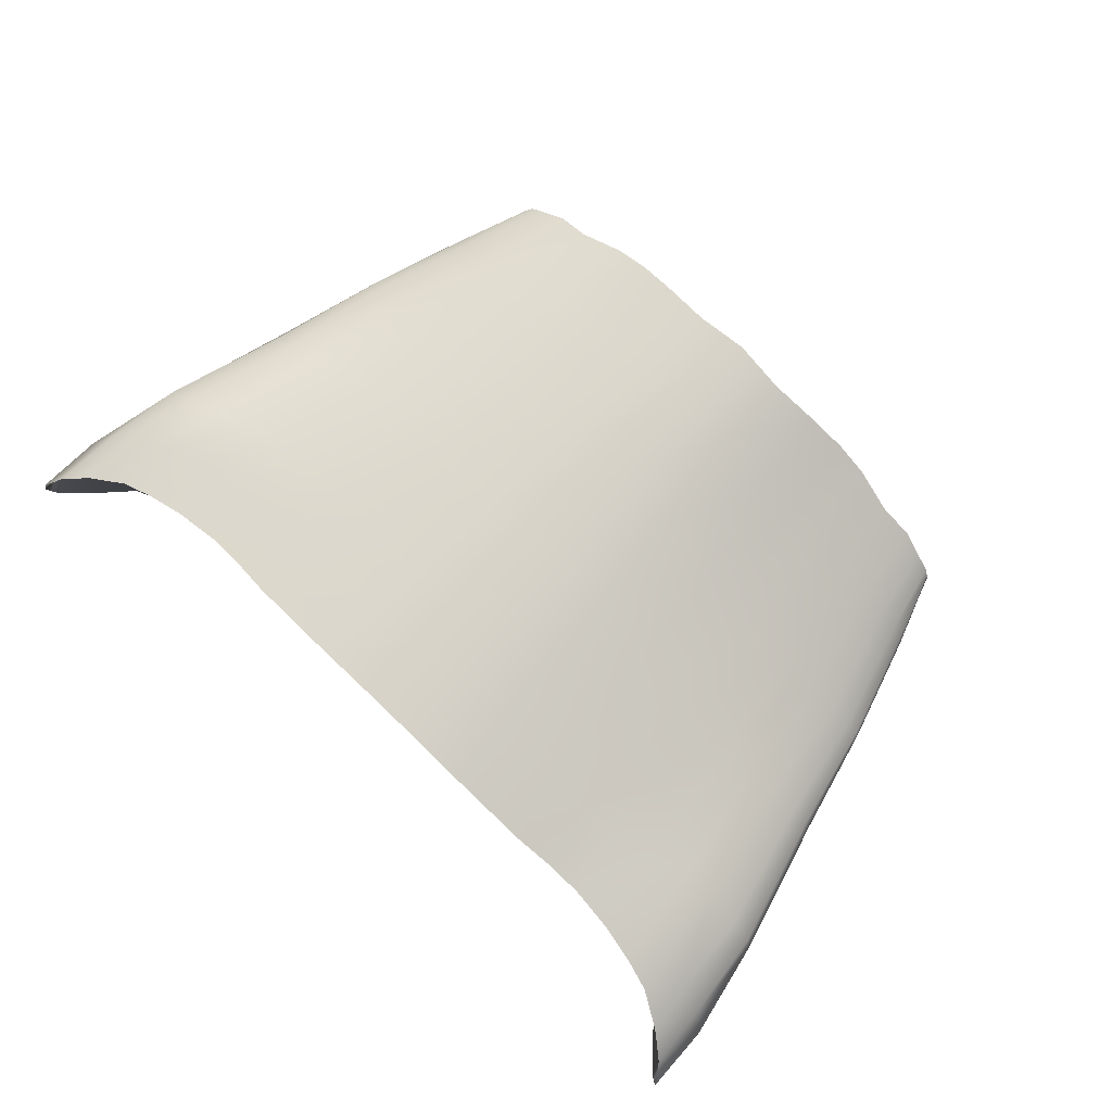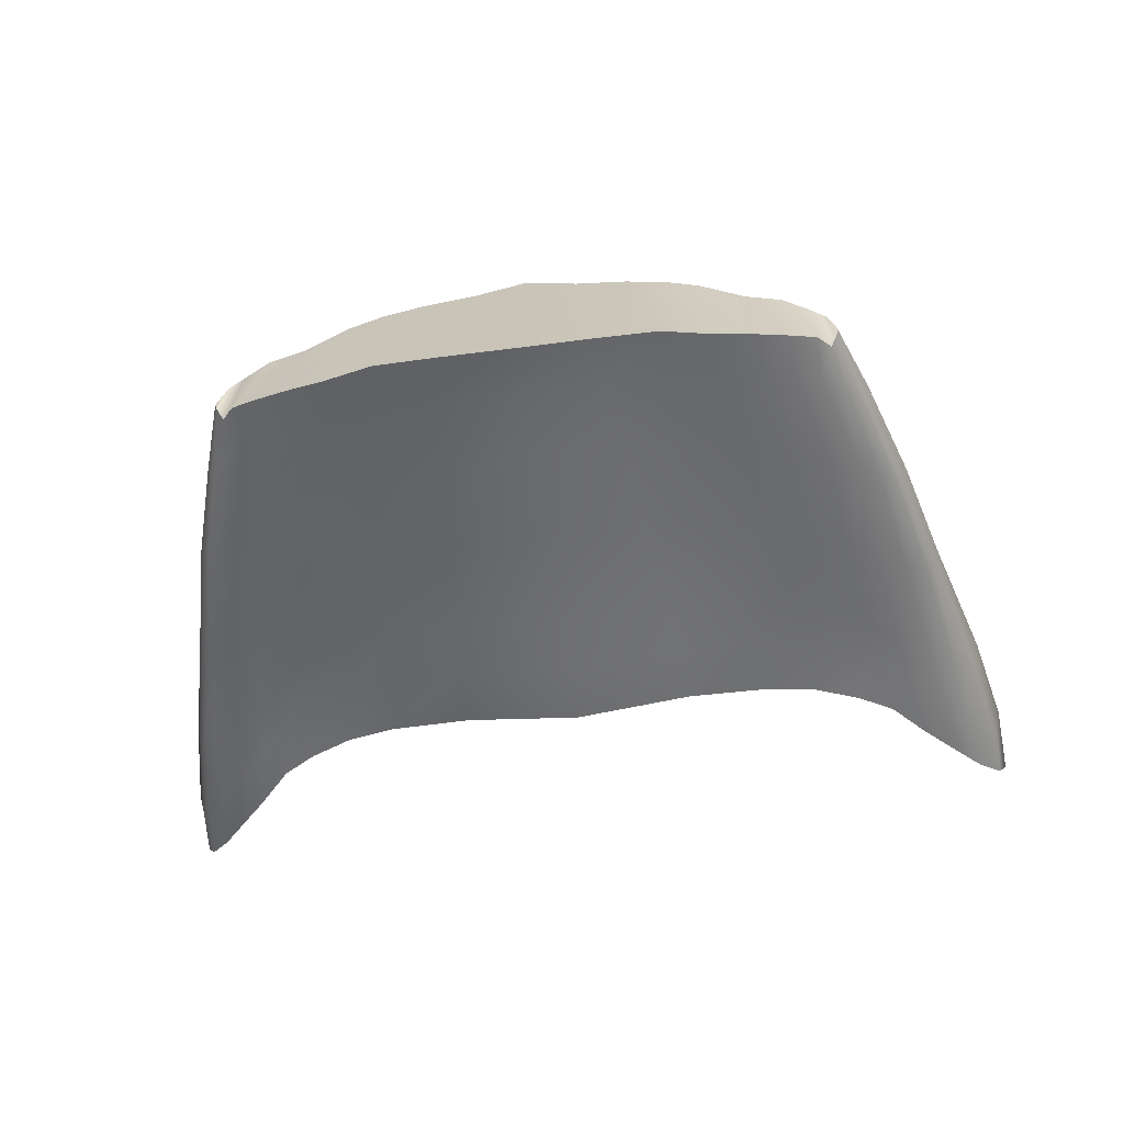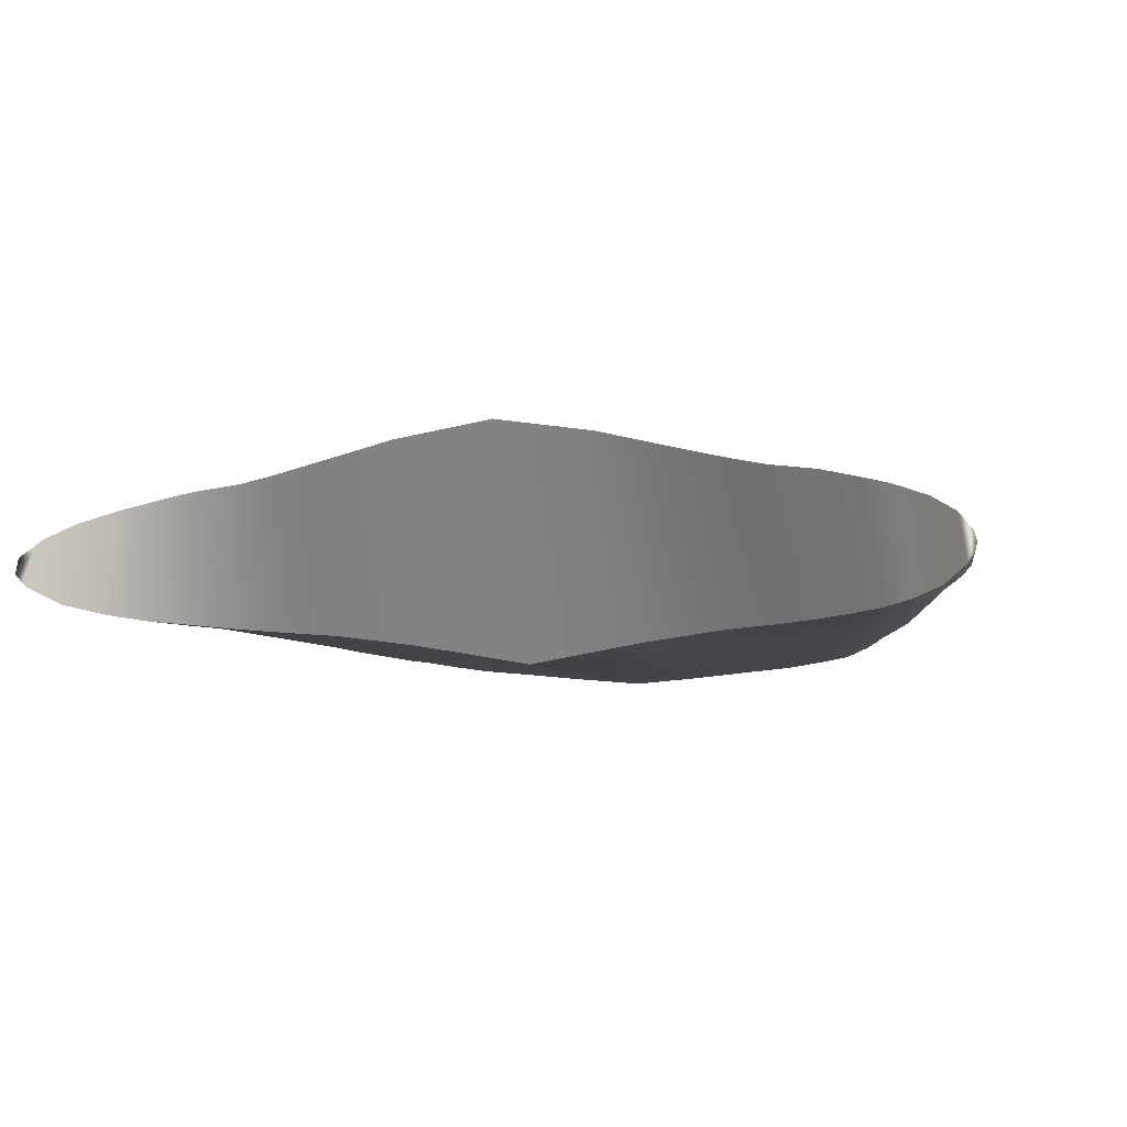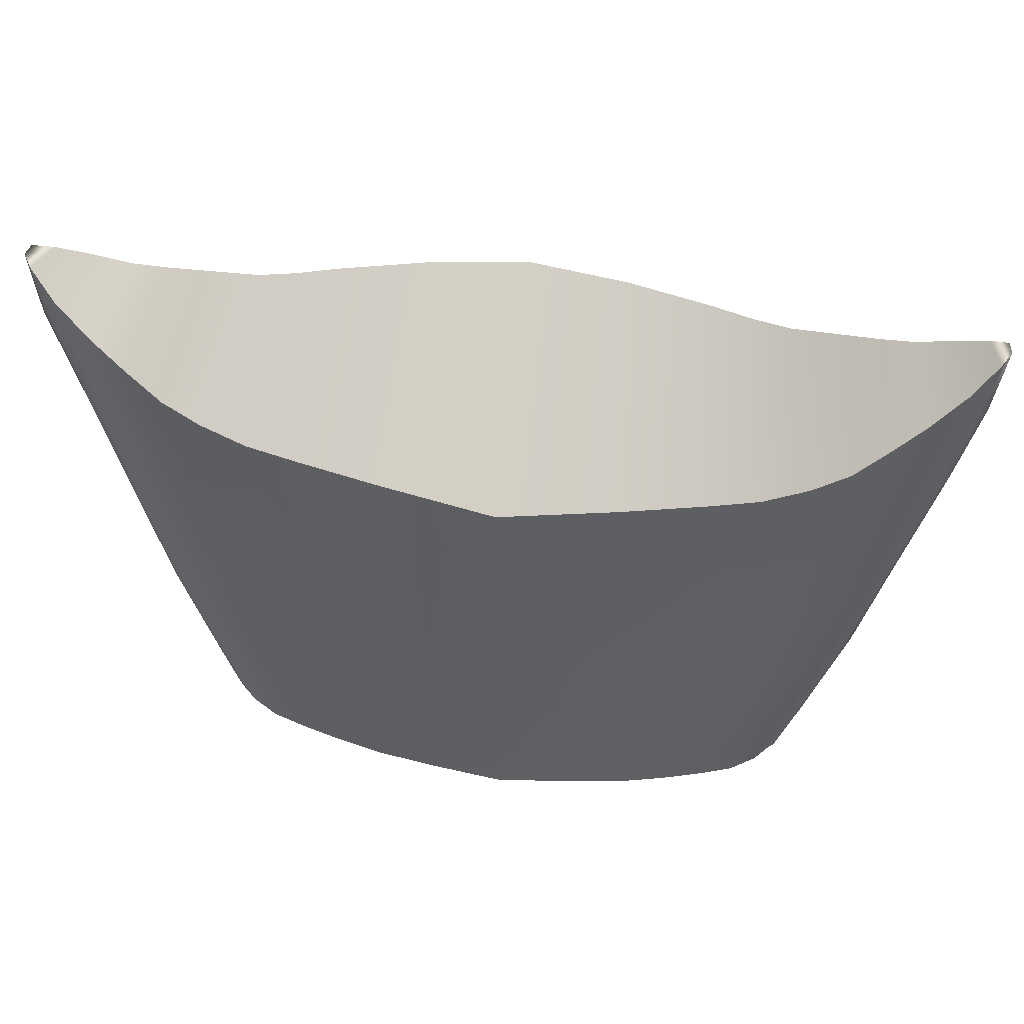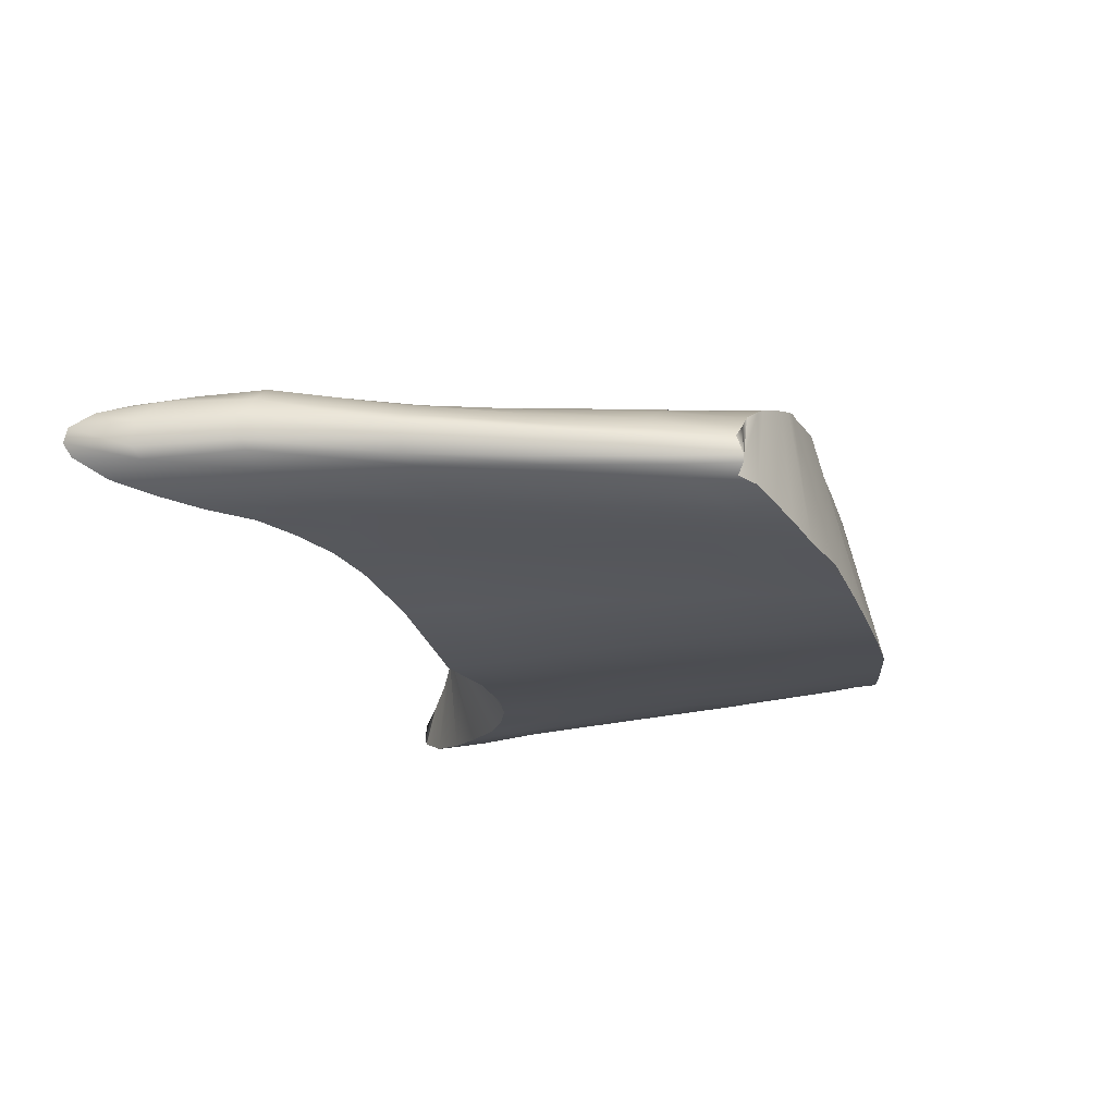
<metadata>
{"format":"obj","ext":"obj","renderer":"f3d","projection":"perspective","resolution":1024,"background":"white","views":[{"elev":79.6,"azim":43.8,"up":"+Y"},{"elev":-54.6,"azim":-172.1,"up":"+Y"},{"elev":-5.2,"azim":15.9,"up":"+Y"},{"elev":49.6,"azim":8.2,"up":"+Z"},{"elev":-23.0,"azim":107.9,"up":"+Y"}]}
</metadata>
<code>
g default
v 0.6555 0.08934 1.051
v 0.5823 0.1072 1.036
v -0.5823 0.1072 1.036
v -0.6555 0.08934 1.051
v 0.7135 0.07319 1.069
v -0.7135 0.07319 1.069
v 0.7812 0.04548 1.109
v -0.7812 0.04548 1.109
v 0.8575 -0.02241 1.182
v 0.8298 0.01323 1.148
v -0.8298 0.01323 1.148
v -0.8575 -0.02241 1.182
v 0.8604 -0.05262 1.187
v -0.8604 -0.05262 1.187
v 0.8455 -0.07457 1.177
v -0.8455 -0.07457 1.177
v 0.8006 -0.1047 1.126
v -0.8006 -0.1047 1.126
v 0.7433 -0.1208 1.059
v -0.7433 -0.1208 1.059
v 0.6868 -0.13 0.9974
v -0.6868 -0.13 0.9974
v 0.6254 -0.1342 0.9276
v -0.6254 -0.1342 0.9276
v 0.5582 -0.1401 0.8838
v -0.5582 -0.1401 0.8838
v 0.474 -0.1462 0.846
v -0.474 -0.1462 0.846
v 0.3801 -0.1525 0.8253
v -0.3801 -0.1525 0.8253
v 0.2221 -0.1726 0.8065
v -0.2221 -0.1726 0.8065
v -0 -0.2104 0.7987
v 0.3464 0.1515 1.032
v 0.1888 0.1898 1.033
v -0 0.2195 1.032
v -0.1888 0.1898 1.033
v 0.4933 0.1196 1.026
v -0.4933 0.1196 1.026
v 0.4231 0.1343 1.026
v -0.3464 0.1515 1.032
v -0.4231 0.1343 1.026
v 0.6317 0.09127 0.9269
v 0.5564 0.1039 0.9122
v -0.5564 0.1039 0.9122
v -0.6317 0.09127 0.9269
v 0.6904 0.07916 0.945
v -0.6904 0.07916 0.945
v 0.7626 0.0539 0.9843
v -0.7626 0.0539 0.9843
v 0.8519 -0.02819 1.055
v 0.8176 0.02195 1.022
v -0.8176 0.02195 1.022
v -0.8519 -0.02819 1.055
v 0.8414 -0.06866 1.063
v -0.8414 -0.06866 1.063
v 0.8227 -0.08614 1.053
v -0.8227 -0.08614 1.053
v 0.7735 -0.111 1.003
v -0.7735 -0.111 1.003
v 0.716 -0.1254 0.9362
v -0.716 -0.1254 0.9362
v 0.6594 -0.1317 0.8741
v -0.6594 -0.1317 0.8741
v 0.5995 -0.1336 0.8046
v -0.5995 -0.1336 0.8046
v 0.5344 -0.1403 0.7599
v -0.5344 -0.1403 0.7599
v 0.4553 -0.1474 0.7268
v -0.4553 -0.1474 0.7268
v 0.3583 -0.157 0.7038
v -0.3583 -0.157 0.7038
v 0.214 -0.1784 0.6875
v -0.214 -0.1784 0.6875
v -0 -0.2093 0.6809
v 0.322 0.1545 0.908
v 0.1629 0.1882 0.9094
v -0 0.2137 0.9089
v -0.1629 0.1882 0.9094
v 0.468 0.1188 0.902
v -0.468 0.1188 0.902
v 0.3995 0.1344 0.9015
v -0.322 0.1545 0.908
v -0.3995 0.1344 0.9015
v 0.6202 0.0861 0.8201
v 0.5446 0.09714 0.8066
v -0.5446 0.09714 0.8066
v -0.6202 0.0861 0.8201
v 0.6792 0.07673 0.8379
v -0.6792 0.07673 0.8379
v 0.7521 0.05158 0.8571
v -0.7521 0.05158 0.8571
v 0.812 -0.03058 0.8702
v 0.7968 0.01232 0.8601
v -0.7968 0.01232 0.8601
v -0.812 -0.03058 0.8702
v 0.8043 -0.0646 0.878
v -0.8043 -0.0646 0.878
v 0.7907 -0.08055 0.8719
v -0.7907 -0.08055 0.8719
v 0.7568 -0.1057 0.8589
v -0.7568 -0.1057 0.8589
v 0.7046 -0.1237 0.8291
v -0.7046 -0.1237 0.8291
v 0.6486 -0.1307 0.7671
v -0.6486 -0.1307 0.7671
v 0.589 -0.138 0.6974
v -0.589 -0.138 0.6974
v 0.5173 -0.1447 0.6369
v -0.5173 -0.1447 0.6369
v 0.4361 -0.1534 0.5918
v -0.4361 -0.1534 0.5918
v 0.3372 -0.1631 0.5693
v -0.3372 -0.1631 0.5693
v 0.203 -0.1776 0.5593
v -0.203 -0.1776 0.5593
v -0 -0.2065 0.5705
v 0.3103 0.1499 0.8007
v 0.1521 0.1873 0.8021
v -0 0.2095 0.8018
v -0.1521 0.1873 0.8021
v 0.4567 0.1159 0.7949
v -0.4567 0.1159 0.7949
v 0.3887 0.1333 0.7943
v -0.3103 0.1499 0.8007
v -0.3887 0.1333 0.7943
v 0.5768 0.06122 0.6117
v 0.5062 0.08261 0.5975
v -0.5062 0.08261 0.5975
v -0.5768 0.06122 0.6117
v 0.6333 0.04124 0.6156
v -0.6333 0.04124 0.6156
v 0.6918 0.01216 0.615
v -0.6918 0.01216 0.615
v 0.7375 -0.04378 0.6093
v 0.7274 -0.02215 0.6112
v -0.7274 -0.02215 0.6112
v -0.7375 -0.04378 0.6093
v 0.7391 -0.07174 0.6103
v -0.7391 -0.07174 0.6103
v 0.7269 -0.09561 0.613
v -0.7269 -0.09561 0.613
v 0.7085 -0.111 0.6013
v -0.7085 -0.111 0.6013
v 0.6662 -0.1281 0.5849
v -0.6662 -0.1281 0.5849
v 0.6137 -0.1392 0.549
v -0.6137 -0.1392 0.549
v 0.5547 -0.1468 0.4901
v -0.5547 -0.1468 0.4901
v 0.488 -0.1556 0.4513
v -0.488 -0.1556 0.4513
v 0.4096 -0.1636 0.4225
v -0.4096 -0.1636 0.4225
v 0.3137 -0.169 0.3991
v -0.3137 -0.169 0.3991
v 0.1817 -0.1863 0.38
v -0.1817 -0.1863 0.38
v -0 -0.2069 0.3684
v 0.2748 0.1482 0.5893
v 0.1424 0.1815 0.5914
v -0 0.201 0.5906
v -0.1424 0.1815 0.5914
v 0.4197 0.1088 0.584
v -0.4197 0.1088 0.584
v 0.3522 0.1279 0.5832
v -0.2748 0.1482 0.5893
v -0.3522 0.1279 0.5832
v 0.5576 0.03913 0.4048
v 0.4863 0.06852 0.411
v -0.4863 0.06852 0.411
v -0.5576 0.03913 0.4048
v 0.6112 0.012 0.4117
v -0.6112 0.012 0.4117
v 0.6536 -0.01692 0.408
v -0.6536 -0.01692 0.408
v 0.6848 -0.06056 0.4036
v 0.6799 -0.04667 0.4058
v -0.6799 -0.04667 0.4058
v -0.6848 -0.06056 0.4036
v 0.685 -0.08706 0.4007
v -0.685 -0.08706 0.4007
v 0.6702 -0.1078 0.3887
v -0.6702 -0.1078 0.3887
v 0.6557 -0.1202 0.3771
v -0.6557 -0.1202 0.3771
v 0.6288 -0.1332 0.3584
v -0.6288 -0.1332 0.3584
v 0.5848 -0.1471 0.3297
v -0.5848 -0.1471 0.3297
v 0.5359 -0.1573 0.2989
v -0.5359 -0.1573 0.2989
v 0.4636 -0.1646 0.2695
v -0.4636 -0.1646 0.2695
v 0.3876 -0.1716 0.2481
v -0.3876 -0.1716 0.2481
v 0.299 -0.1785 0.2227
v -0.299 -0.1785 0.2227
v 0.1686 -0.1935 0.1993
v -0.1686 -0.1935 0.1993
v -0 -0.2112 0.1719
v 0.2575 0.1412 0.4022
v 0.1222 0.1812 0.3994
v -0 0.1989 0.4033
v -0.1222 0.1812 0.3994
v 0.4001 0.09498 0.3968
v -0.4001 0.09498 0.3968
v 0.334 0.1182 0.3961
v -0.2575 0.1412 0.4022
v -0.334 0.1182 0.3961
v 0.5029 0.03028 0.2007
v 0.4333 0.06302 0.2064
v -0.4333 0.06302 0.2064
v -0.5029 0.03028 0.2007
v 0.5553 0.001889 0.2081
v -0.5553 0.001889 0.2081
v 0.5937 -0.02935 0.2058
v -0.5937 -0.02935 0.2058
v 0.6213 -0.07515 0.2018
v 0.6162 -0.05879 0.2051
v -0.6162 -0.05879 0.2051
v -0.6213 -0.07515 0.2018
v 0.6207 -0.09582 0.1986
v -0.6207 -0.09582 0.1986
v 0.6115 -0.1112 0.1859
v -0.6115 -0.1112 0.1859
v 0.599 -0.1231 0.1734
v -0.599 -0.1231 0.1734
v 0.5742 -0.1375 0.1542
v -0.5742 -0.1375 0.1542
v 0.5328 -0.1562 0.1248
v -0.5328 -0.1562 0.1248
v 0.4855 -0.1687 0.09854
v -0.4855 -0.1687 0.09854
v 0.4289 -0.1743 0.103
v -0.4289 -0.1743 0.103
v 0.3625 -0.1811 0.09312
v -0.3625 -0.1811 0.09312
v 0.2753 -0.1885 0.07106
v -0.2753 -0.1885 0.07106
v 0.1479 -0.1992 0.05876
v -0.1479 -0.1992 0.05876
v -0 -0.2132 0.04521
v 0.2084 0.1469 0.1971
v 0.09517 0.1831 0.1959
v -0 0.1952 0.1987
v -0.09517 0.1831 0.1959
v 0.349 0.09459 0.1917
v -0.349 0.09459 0.1917
v 0.282 0.1175 0.1906
v -0.2084 0.1469 0.1971
v -0.282 0.1175 0.1906
v 0.4809 0.01219 0.04697
v 0.4155 0.04927 0.05101
v -0.4155 0.04927 0.05101
v -0.4809 0.01219 0.04697
v 0.5268 -0.0187 0.05668
v -0.5268 -0.0187 0.05668
v 0.5571 -0.04971 0.05963
v -0.5571 -0.04971 0.05963
v 0.5697 -0.0712 0.06727
v -0.5697 -0.0712 0.06727
v 0.571 -0.1091 0.05482
v -0.571 -0.1091 0.05482
v 0.5666 -0.1217 0.05735
v -0.5666 -0.1217 0.05735
v 0.5551 -0.1392 0.06973
v -0.5551 -0.1392 0.06973
v 0.531 -0.1501 0.04129
v -0.531 -0.1501 0.04129
v 0.4844 -0.1683 0.02089
v -0.4844 -0.1683 0.02089
v 0.4233 -0.1783 0.003998
v -0.4233 -0.1783 0.003998
v 0.3496 -0.189 -0.01243
v -0.3496 -0.189 -0.01243
v 0.2553 -0.1966 -0.03565
v -0.2553 -0.1966 -0.03565
v 0.1355 -0.2082 -0.04353
v -0.1355 -0.2082 -0.04353
v 0 -0.2195 -0.04944
v 0.1965 0.1452 0.04001
v 0.09992 0.1784 0.04919
v -0 0.1919 0.04156
v -0.09992 0.1784 0.04919
v 0.3332 0.08447 0.03549
v -0.3332 0.08447 0.03549
v 0.2686 0.1127 0.03372
v -0.1965 0.1452 0.04001
v -0.2686 0.1127 0.03372
v -0.5704 -0.09016 0.06104
v 0.5704 -0.09016 0.06104
g Middle_Neck
f 2 1 43 44
f 4 3 45 46
f 1 5 47 43
f 6 4 46 48
f 5 7 49 47
f 8 6 48 50
f 10 9 51 52
f 11 8 50 53
f 7 10 52 49
f 12 11 53 54
f 9 13 55 51
f 14 12 54 56
f 13 15 57 55
f 16 14 56 58
f 15 17 59 57
f 18 16 58 60
f 17 19 61 59
f 20 18 60 62
f 19 21 63 61
f 22 20 62 64
f 21 23 65 63
f 24 22 64 66
f 23 25 67 65
f 26 24 66 68
f 25 27 69 67
f 28 26 68 70
f 27 29 71 69
f 30 28 70 72
f 29 31 73 71
f 32 30 72 74
f 31 33 75 73
f 33 32 74 75
f 35 34 76 77
f 37 36 78 79
f 38 2 44 80
f 3 39 81 45
f 40 38 80 82
f 42 41 83 84
f 36 35 77 78
f 41 37 79 83
f 34 40 82 76
f 39 42 84 81
f 44 43 85 86
f 46 45 87 88
f 43 47 89 85
f 48 46 88 90
f 47 49 91 89
f 50 48 90 92
f 52 51 93 94
f 53 50 92 95
f 49 52 94 91
f 54 53 95 96
f 51 55 97 93
f 56 54 96 98
f 55 57 99 97
f 58 56 98 100
f 57 59 101 99
f 60 58 100 102
f 59 61 103 101
f 62 60 102 104
f 61 63 105 103
f 64 62 104 106
f 63 65 107 105
f 66 64 106 108
f 65 67 109 107
f 68 66 108 110
f 67 69 111 109
f 70 68 110 112
f 69 71 113 111
f 72 70 112 114
f 71 73 115 113
f 74 72 114 116
f 73 75 117 115
f 75 74 116 117
f 77 76 118 119
f 79 78 120 121
f 80 44 86 122
f 45 81 123 87
f 82 80 122 124
f 84 83 125 126
f 78 77 119 120
f 83 79 121 125
f 76 82 124 118
f 81 84 126 123
f 86 85 127 128
f 88 87 129 130
f 85 89 131 127
f 90 88 130 132
f 89 91 133 131
f 92 90 132 134
f 94 93 135 136
f 95 92 134 137
f 91 94 136 133
f 96 95 137 138
f 93 97 139 135
f 98 96 138 140
f 97 99 141 139
f 100 98 140 142
f 99 101 143 141
f 102 100 142 144
f 101 103 145 143
f 104 102 144 146
f 103 105 147 145
f 106 104 146 148
f 105 107 149 147
f 108 106 148 150
f 107 109 151 149
f 110 108 150 152
f 109 111 153 151
f 112 110 152 154
f 111 113 155 153
f 114 112 154 156
f 113 115 157 155
f 116 114 156 158
f 115 117 159 157
f 117 116 158 159
f 119 118 160 161
f 121 120 162 163
f 122 86 128 164
f 87 123 165 129
f 124 122 164 166
f 126 125 167 168
f 120 119 161 162
f 125 121 163 167
f 118 124 166 160
f 123 126 168 165
f 128 127 169 170
f 130 129 171 172
f 127 131 173 169
f 132 130 172 174
f 131 133 175 173
f 134 132 174 176
f 136 135 177 178
f 137 134 176 179
f 133 136 178 175
f 138 137 179 180
f 135 139 181 177
f 140 138 180 182
f 139 141 183 181
f 142 140 182 184
f 141 143 185 183
f 144 142 184 186
f 143 145 187 185
f 146 144 186 188
f 145 147 189 187
f 148 146 188 190
f 147 149 191 189
f 150 148 190 192
f 149 151 193 191
f 152 150 192 194
f 151 153 195 193
f 154 152 194 196
f 153 155 197 195
f 156 154 196 198
f 155 157 199 197
f 158 156 198 200
f 157 159 201 199
f 159 158 200 201
f 161 160 202 203
f 163 162 204 205
f 164 128 170 206
f 129 165 207 171
f 166 164 206 208
f 168 167 209 210
f 162 161 203 204
f 167 163 205 209
f 160 166 208 202
f 165 168 210 207
f 170 169 211 212
f 172 171 213 214
f 169 173 215 211
f 174 172 214 216
f 173 175 217 215
f 176 174 216 218
f 178 177 219 220
f 179 176 218 221
f 175 178 220 217
f 180 179 221 222
f 177 181 223 219
f 182 180 222 224
f 181 183 225 223
f 184 182 224 226
f 183 185 227 225
f 186 184 226 228
f 185 187 229 227
f 188 186 228 230
f 187 189 231 229
f 190 188 230 232
f 189 191 233 231
f 192 190 232 234
f 191 193 235 233
f 194 192 234 236
f 193 195 237 235
f 196 194 236 238
f 195 197 239 237
f 198 196 238 240
f 197 199 241 239
f 200 198 240 242
f 199 201 243 241
f 201 200 242 243
f 203 202 244 245
f 205 204 246 247
f 206 170 212 248
f 171 207 249 213
f 208 206 248 250
f 210 209 251 252
f 204 203 245 246
f 209 205 247 251
f 202 208 250 244
f 207 210 252 249
f 212 211 253 254
f 214 213 255 256
f 211 215 257 253
f 216 214 256 258
f 215 217 259 257
f 218 216 258 260
f 221 218 260 262
f 217 220 261 259
f 224 222 291
f 225 227 265 263
f 228 226 264 266
f 227 229 267 265
f 230 228 266 268
f 229 231 269 267
f 232 230 268 270
f 231 233 271 269
f 234 232 270 272
f 233 235 273 271
f 236 234 272 274
f 235 237 275 273
f 238 236 274 276
f 237 239 277 275
f 240 238 276 278
f 239 241 279 277
f 242 240 278 280
f 241 243 281 279
f 243 242 280 281
f 245 244 282 283
f 247 246 284 285
f 248 212 254 286
f 213 249 287 255
f 250 248 286 288
f 252 251 289 290
f 246 245 283 284
f 251 247 285 289
f 244 250 288 282
f 249 252 290 287
f 32 33 36 37
f 33 31 35 36
f 30 32 37 41
f 31 29 34 35
f 28 30 41 42
f 29 27 40 34
f 26 28 42 39
f 27 25 38 40
f 24 26 39 3
f 25 23 2 38
f 3 4 22 24
f 1 2 23 21
f 4 6 20 22
f 5 1 21 19
f 6 8 18 20
f 7 5 19 17
f 8 11 16 18
f 10 7 17 15
f 11 12 14 16
f 9 10 15 13
f 281 280 285 284
f 279 281 284 283
f 280 278 289 285
f 277 279 283 282
f 278 276 290 289
f 275 277 282 288
f 276 274 287 290
f 273 275 288 286
f 274 272 255 287
f 271 273 286 254
f 256 255 272 270
f 254 253 269 271
f 258 256 270 268
f 253 257 267 269
f 260 258 268 266
f 257 259 265 267
f 262 260 266 264 291
f 259 261 292 263 265
f 219 292 261 220
f 291 222 221 262
f 224 291 264 226
f 223 225 263 292
f 223 292 219

</code>
